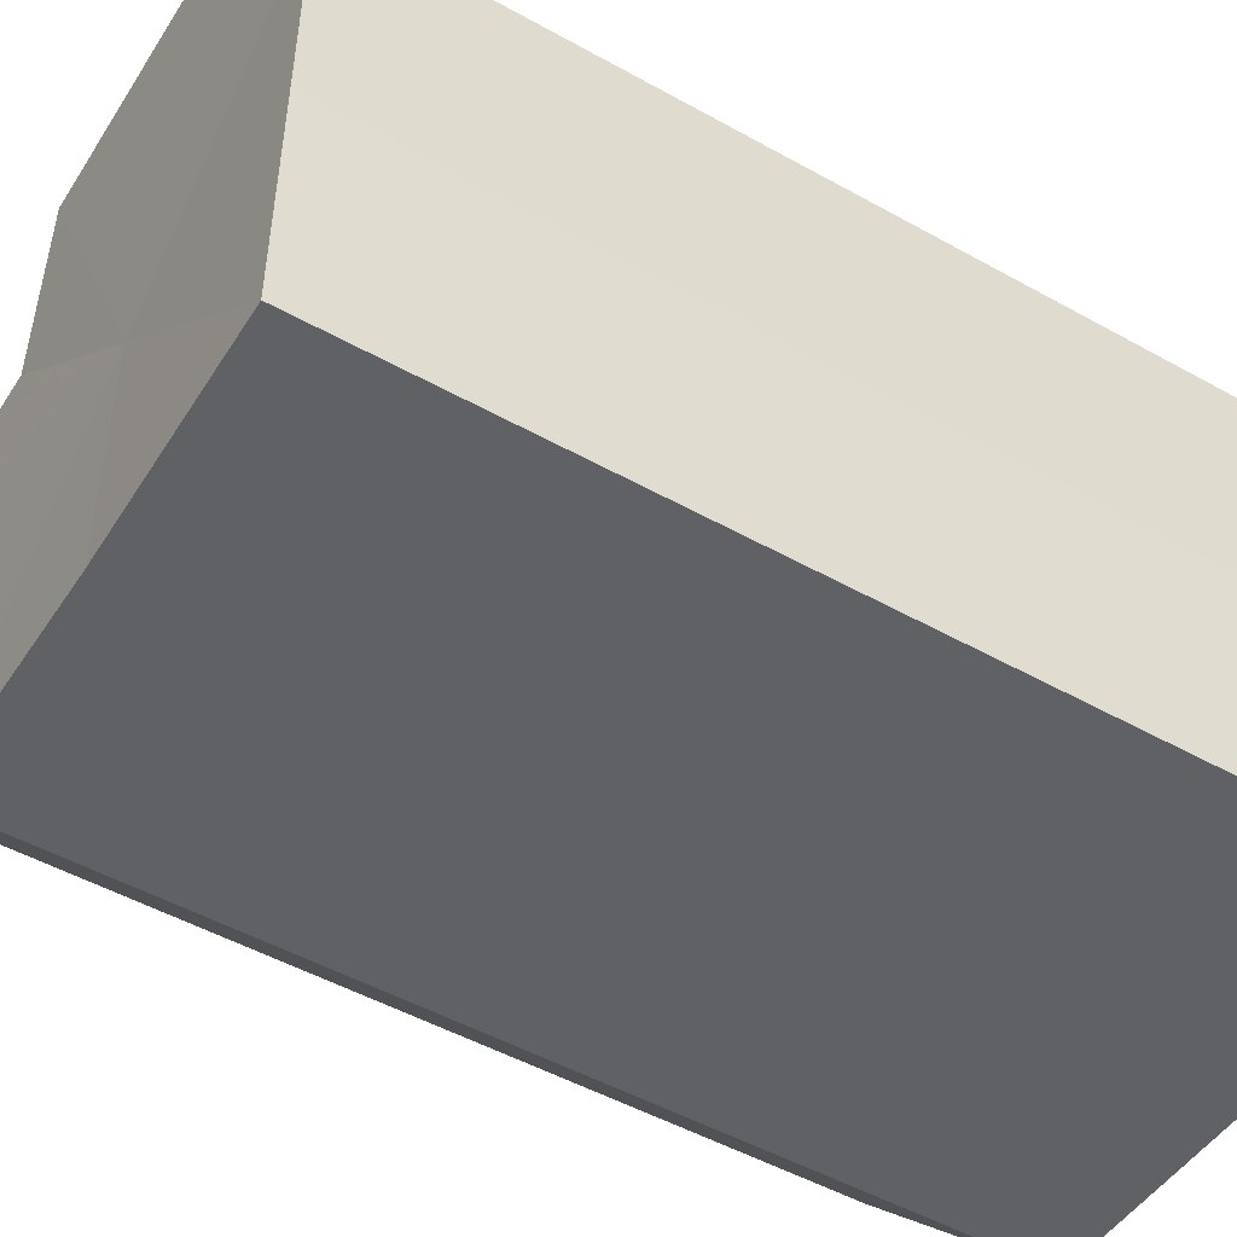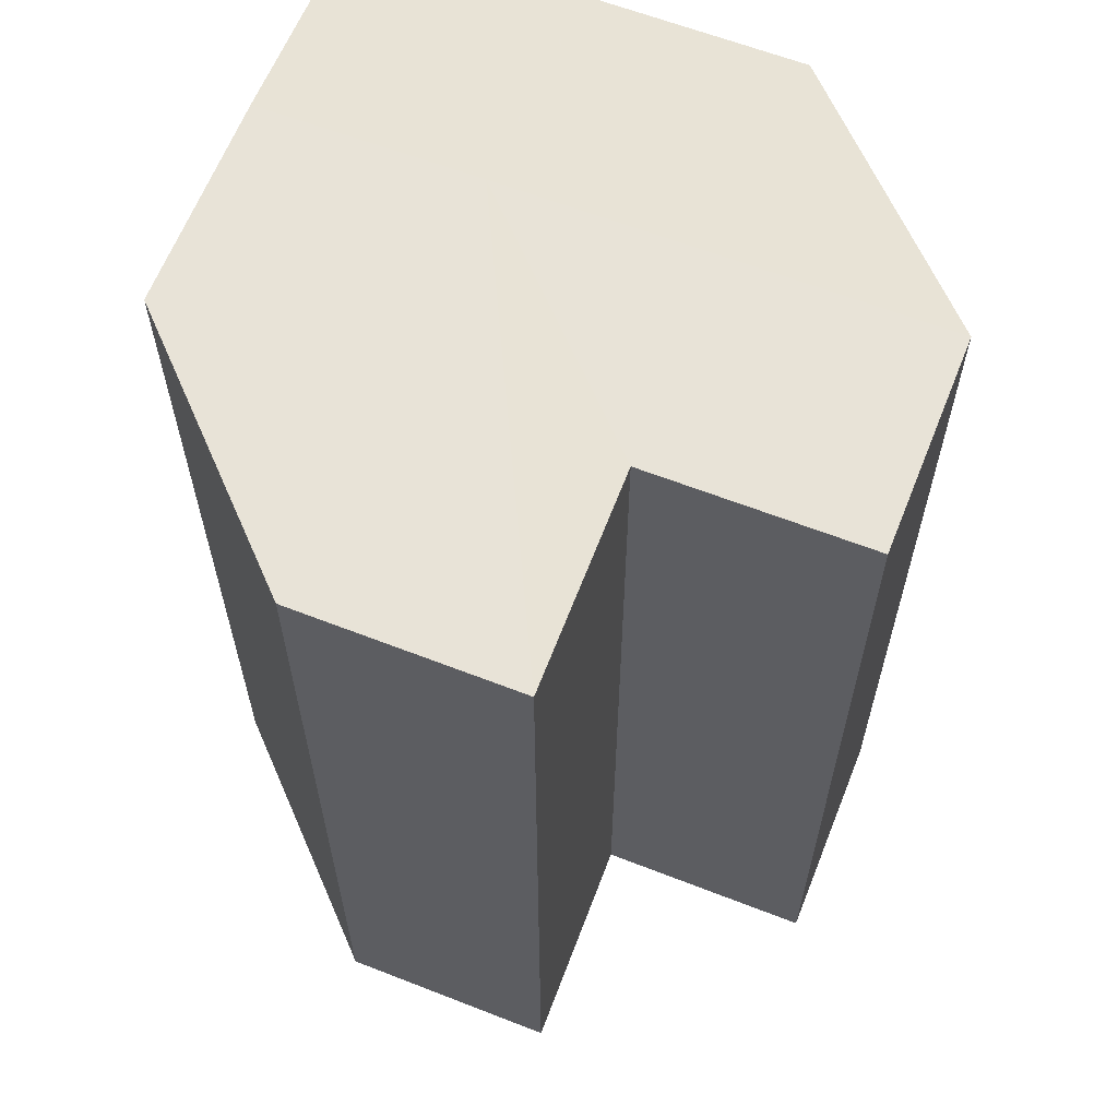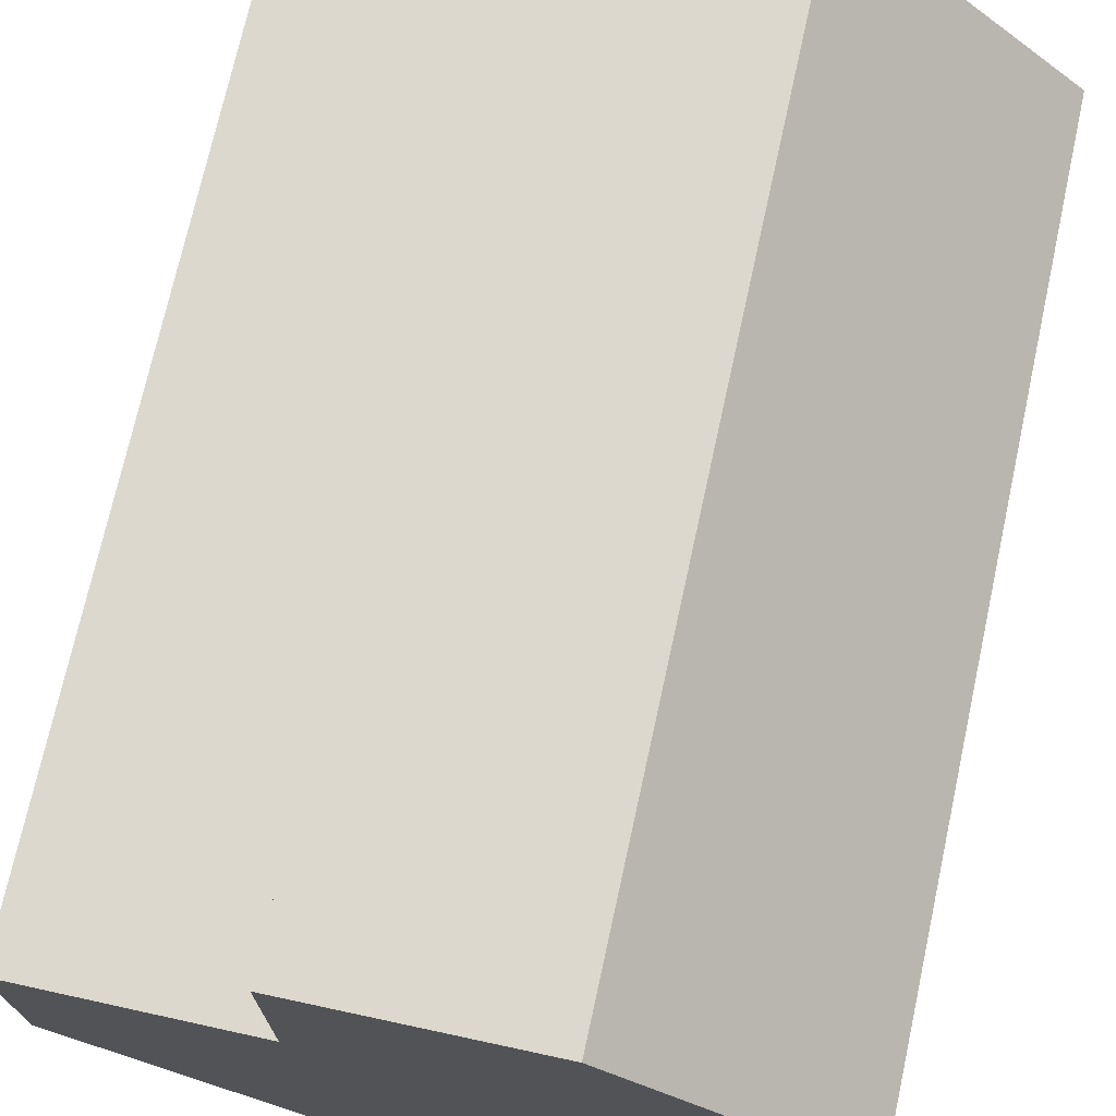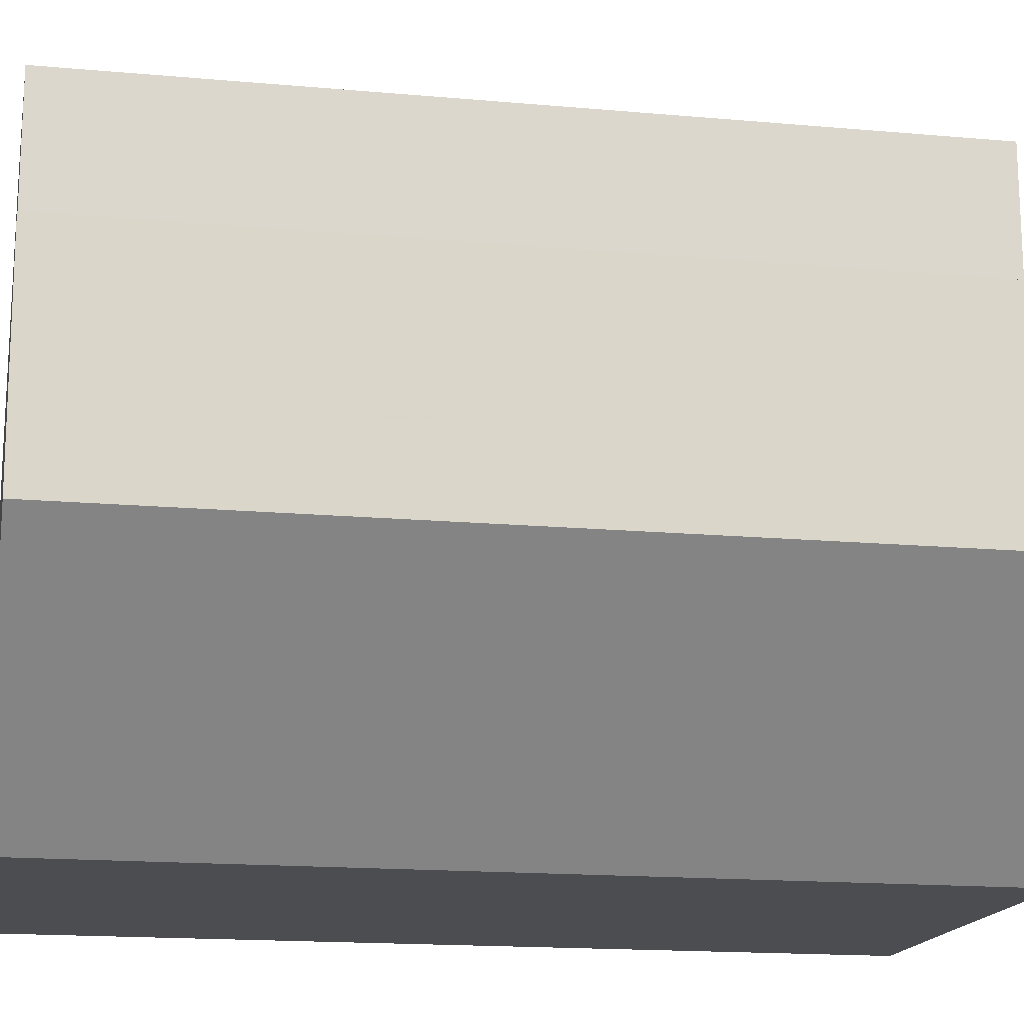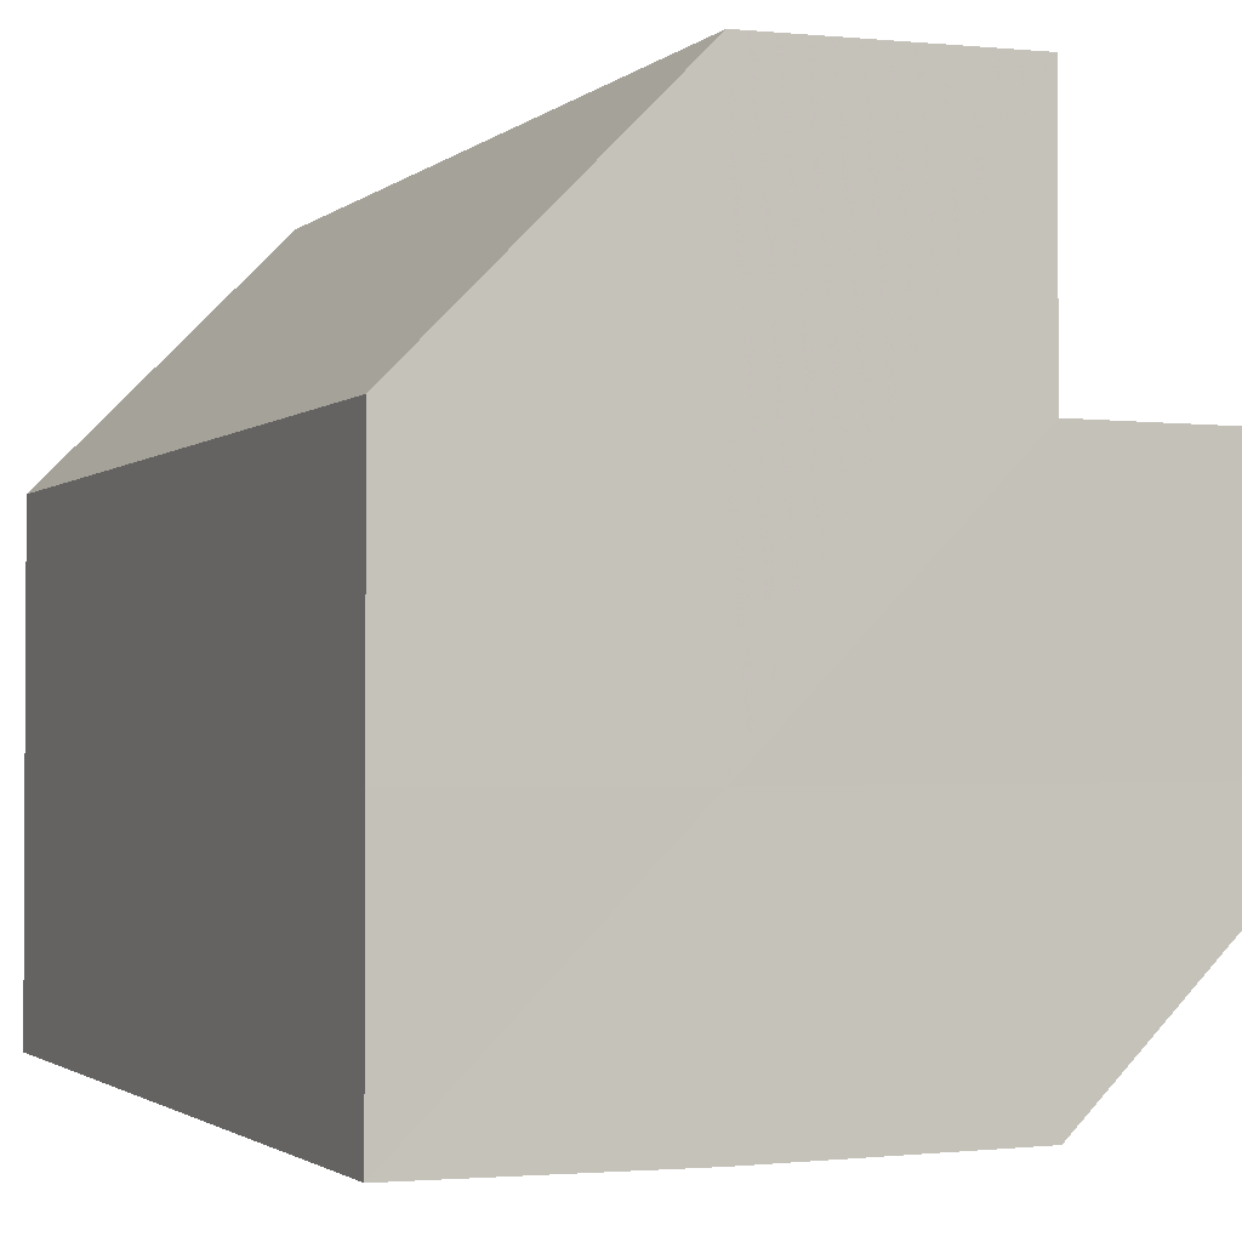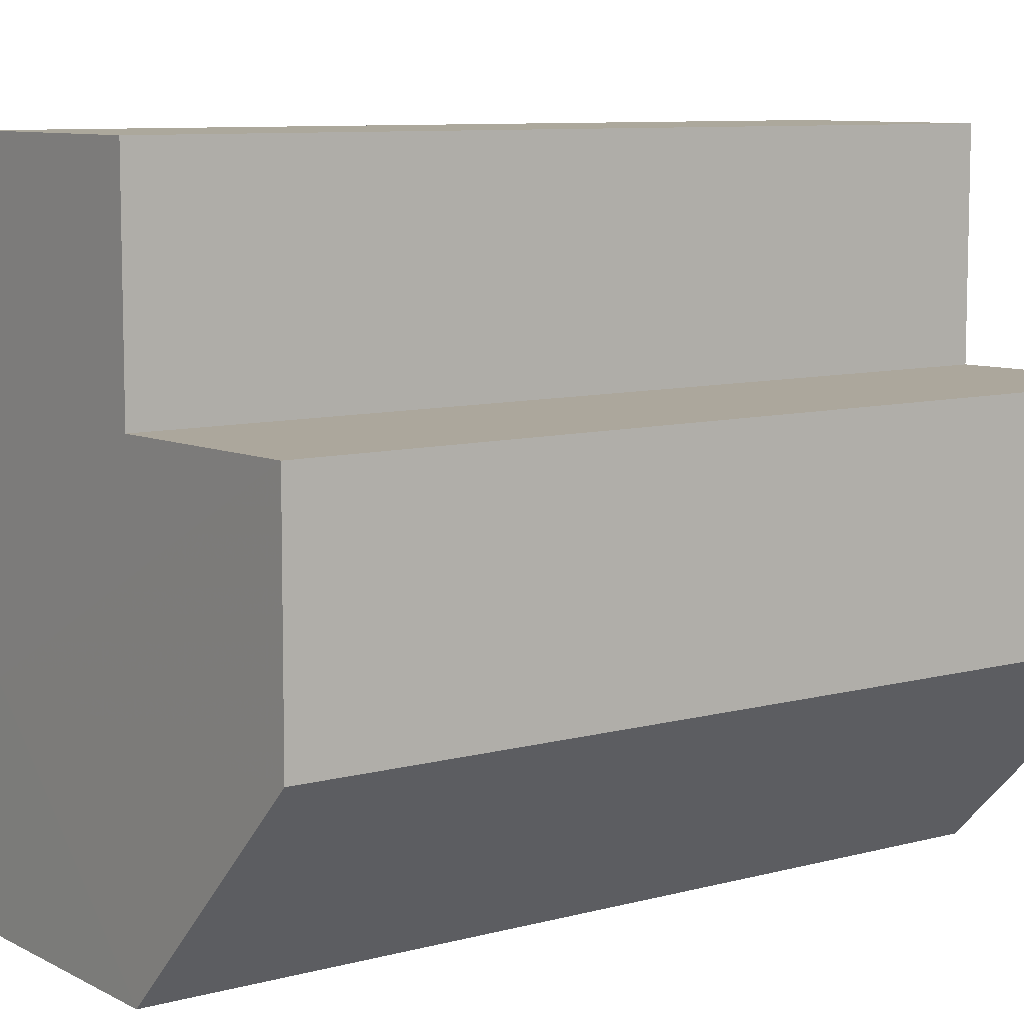
<metadata>
{"format":"obj","ext":"obj","renderer":"f3d","projection":"perspective","resolution":1024,"background":"white","views":[{"elev":-49.8,"azim":58.2,"up":"+Y"},{"elev":62.2,"azim":-158.5,"up":"+Z"},{"elev":72.5,"azim":12.3,"up":"+Y"},{"elev":-16.1,"azim":-100.6,"up":"+Y"},{"elev":-2.0,"azim":157.8,"up":"+Y"},{"elev":8.4,"azim":-126.1,"up":"+Y"}]}
</metadata>
<code>
o 10536
v 2170 1872 13.2
v 2170 1872 13.2
v 2170 1872 13.16
v 2170 1872 13.2
v 2170 1872 13.16
v 2170 1872 13.2
v 2170 1872 13.16
v 2170 1872 13.2
v 2170 1872 13.16
v 2170 1872 13.2
v 2170 1872 13.16
v 2170 1872 13.2
v 2170 1872 13.16
v 2170 1872 13.2
v 2170 1872 13.16
v 2170 1872 13.2
v 2170 1872 13.16
v 2170 1872 13.2
v 2170 1872 13.2
v 2170 1872 13.2
v 2170 1872 13.2
v 2170 1872 13.2
v 2170 1872 13.2
v 2170 1872 13.2
v 2170 1872 13.2
v 2170 1872 13.2
v 2170 1872 13.2
v 2170 1872 13.16
v 2170 1872 13.16
v 2170 1872 13.2
v 2170 1872 13.2
v 2170 1872 13.16
v 2170 1872 13.16
v 2170 1872 13.16
v 2170 1872 13.16
v 2170 1872 13.2
v 2170 1872 13.2
v 2170 1872 13.16
v 2170 1872 13.2
v 2170 1872 13.16
v 2170 1872 13.2
v 2170 1872 13.16
v 2170 1872 13.2
v 2170 1872 13.2
v 2170 1872 13.2
v 2170 1872 13.2
v 2170 1872 13.16
v 2170 1872 13.2
v 2170 1872 13.16
v 2170 1872 13.2
v 2170 1872 13.16
v 2170 1872 13.16
v 2170 1872 13.16
v 2170 1872 13.16
v 2170 1872 13.16
v 2170 1872 13.16
v 2170 1872 13.16
v 2170 1872 13.16
v 2170 1872 13.16
v 2170 1872 13.16
v 2170 1872 13.16
v 2170 1872 13.16
f 1 2 3
f 2 4 5
f 4 6 7
f 8 1 9
f 9 10 11
f 11 12 13
f 13 14 15
f 15 16 17
f 18 16 19
f 18 20 16
f 18 19 21
f 18 22 20
f 18 21 23
f 18 24 22
f 18 23 25
f 18 26 24
f 18 25 27
f 18 27 26
f 28 25 29
f 30 31 28
f 32 26 33
f 34 27 35
f 36 37 34
f 38 39 32
f 40 41 38
f 42 43 40
f 44 45 42
f 45 46 47
f 46 48 49
f 48 50 51
f 52 53 54
f 52 55 53
f 52 54 56
f 52 57 55
f 52 56 58
f 52 59 57
f 52 58 60
f 52 61 59
f 52 60 62
f 52 62 61

</code>
